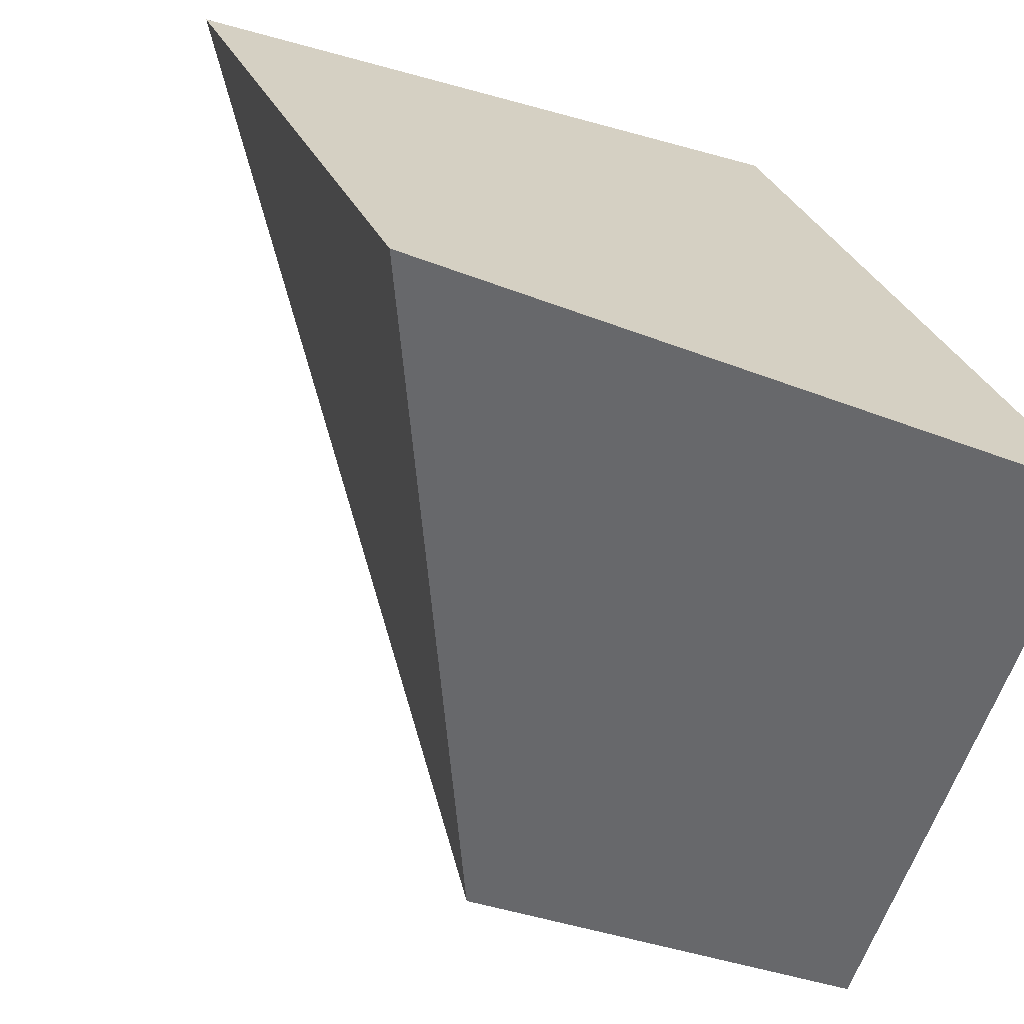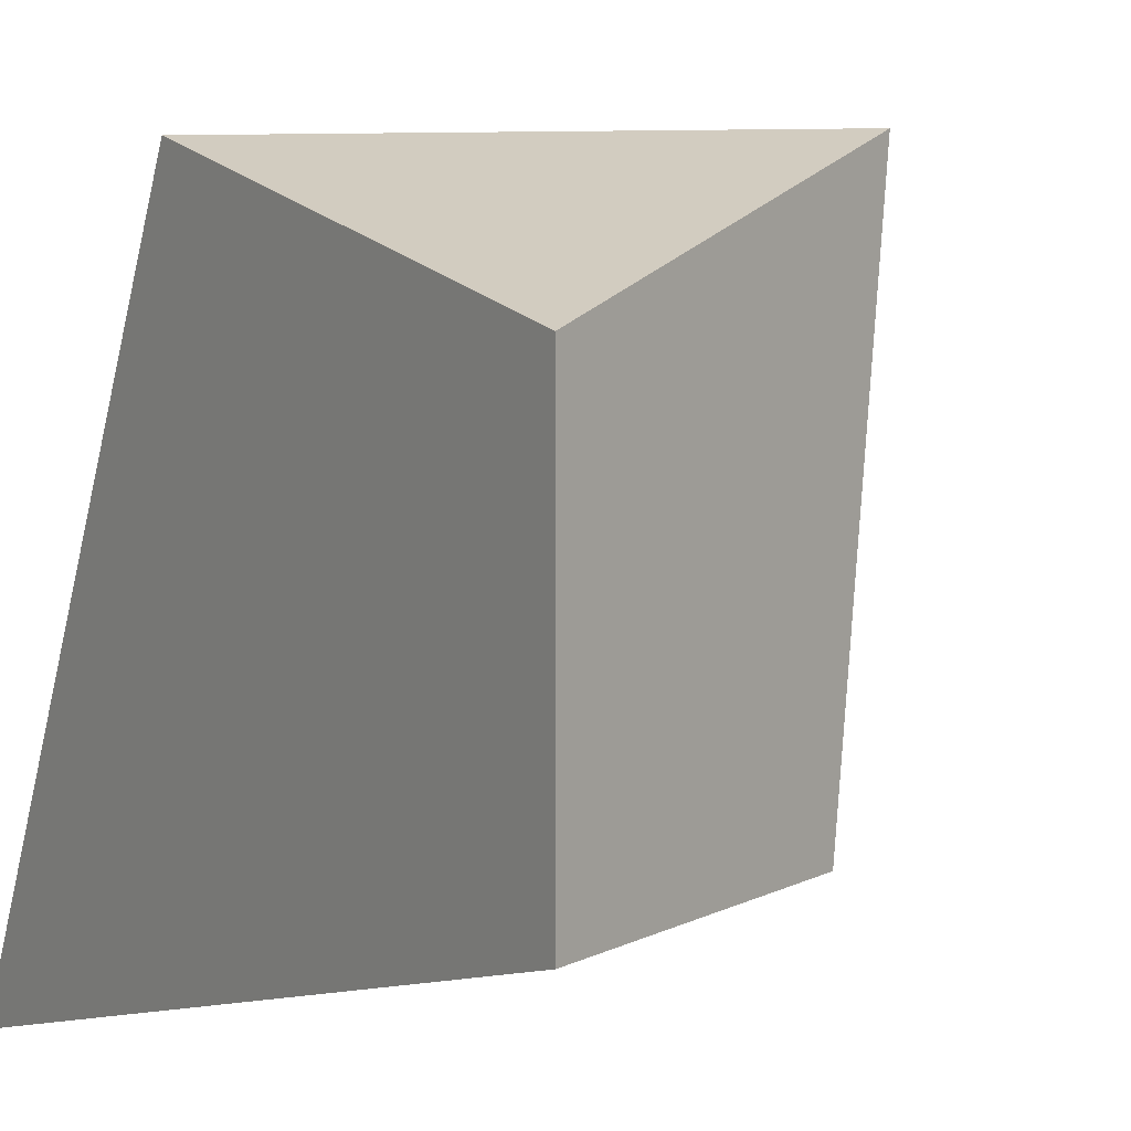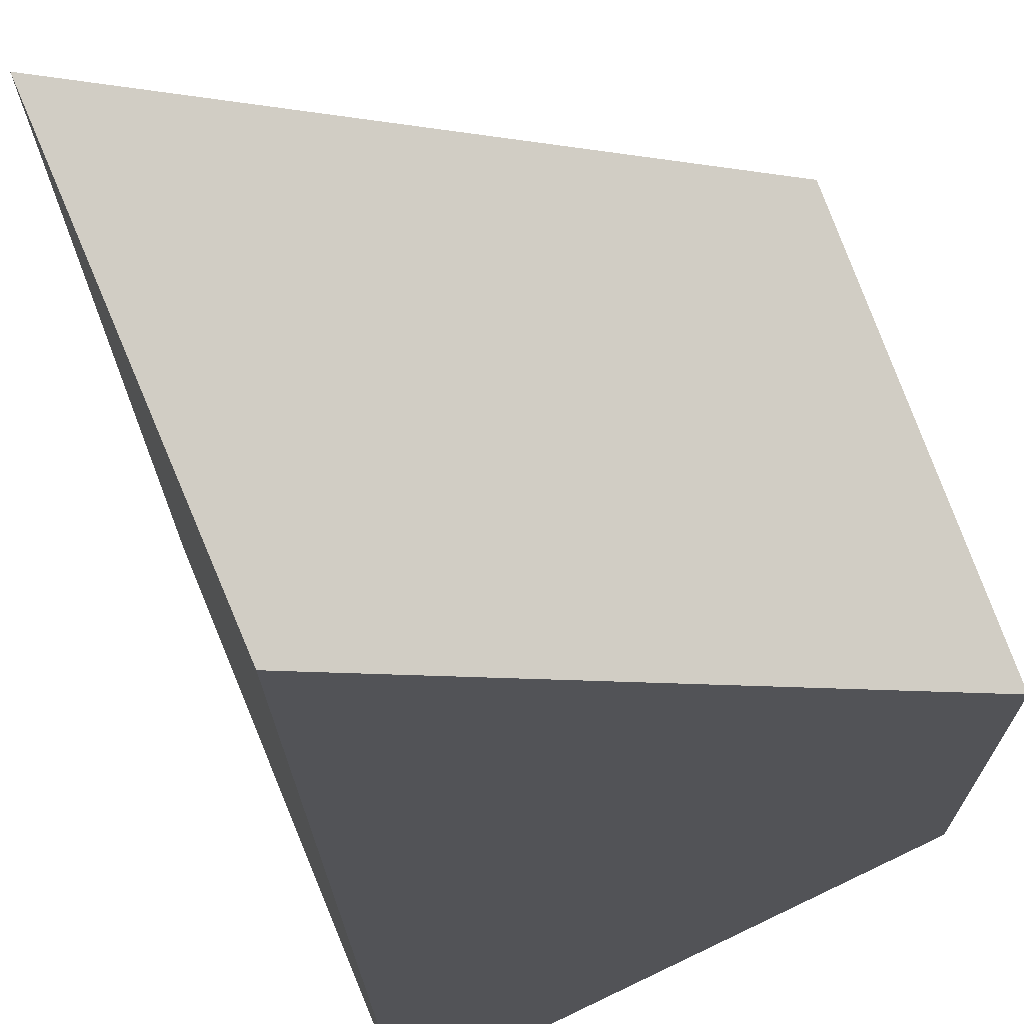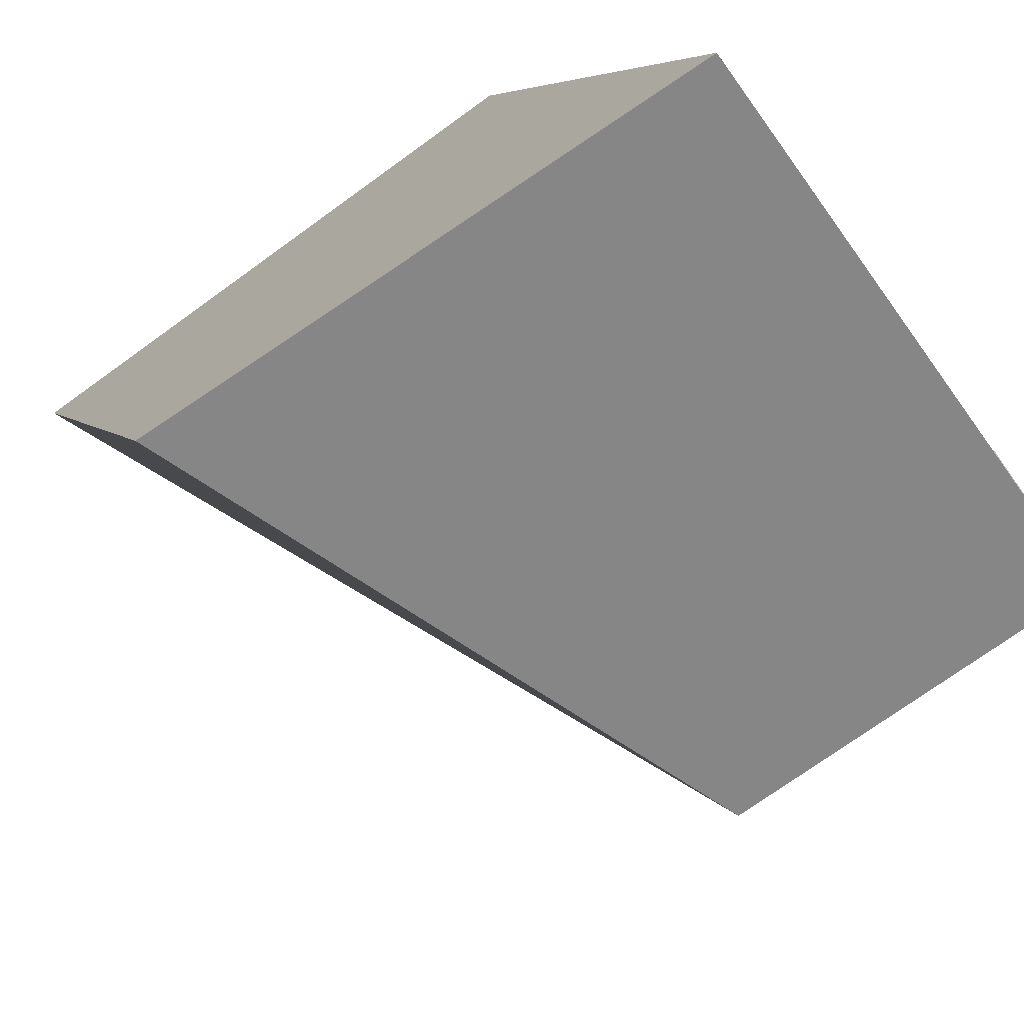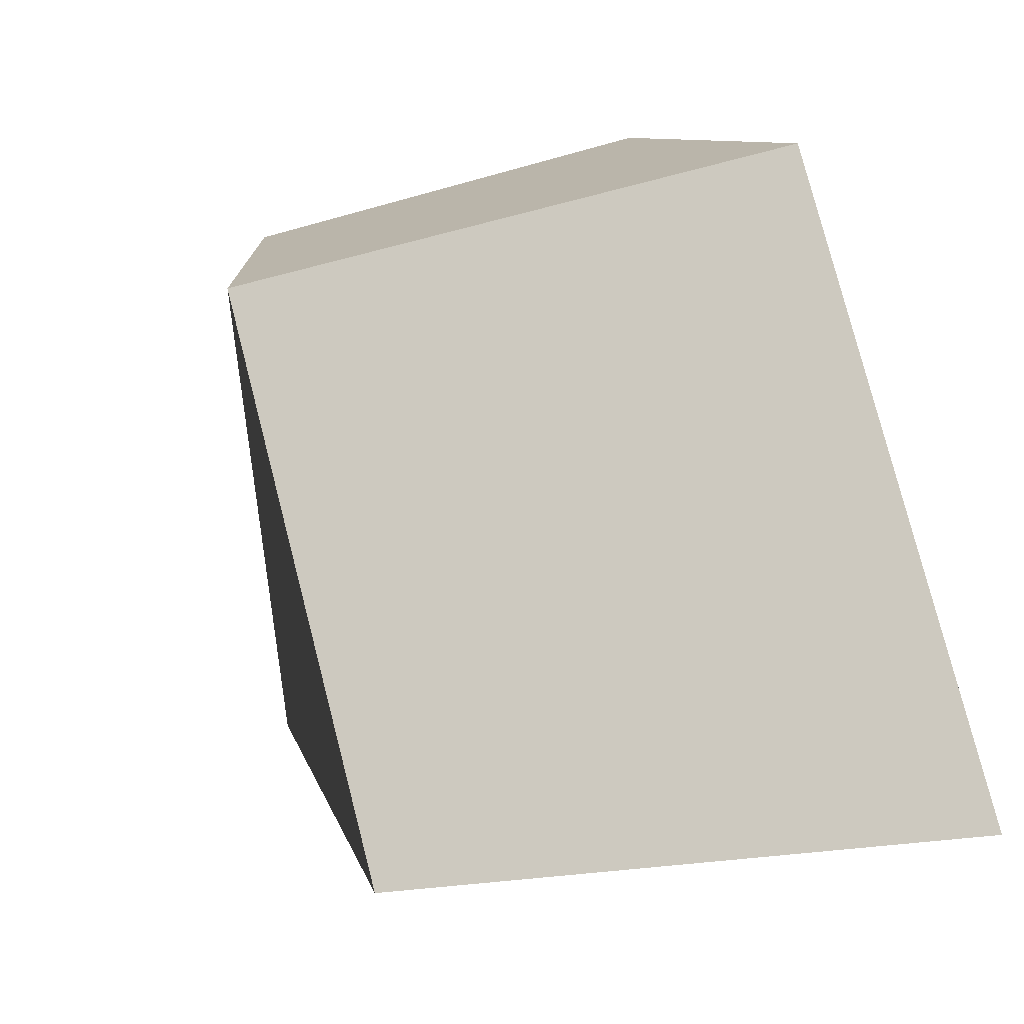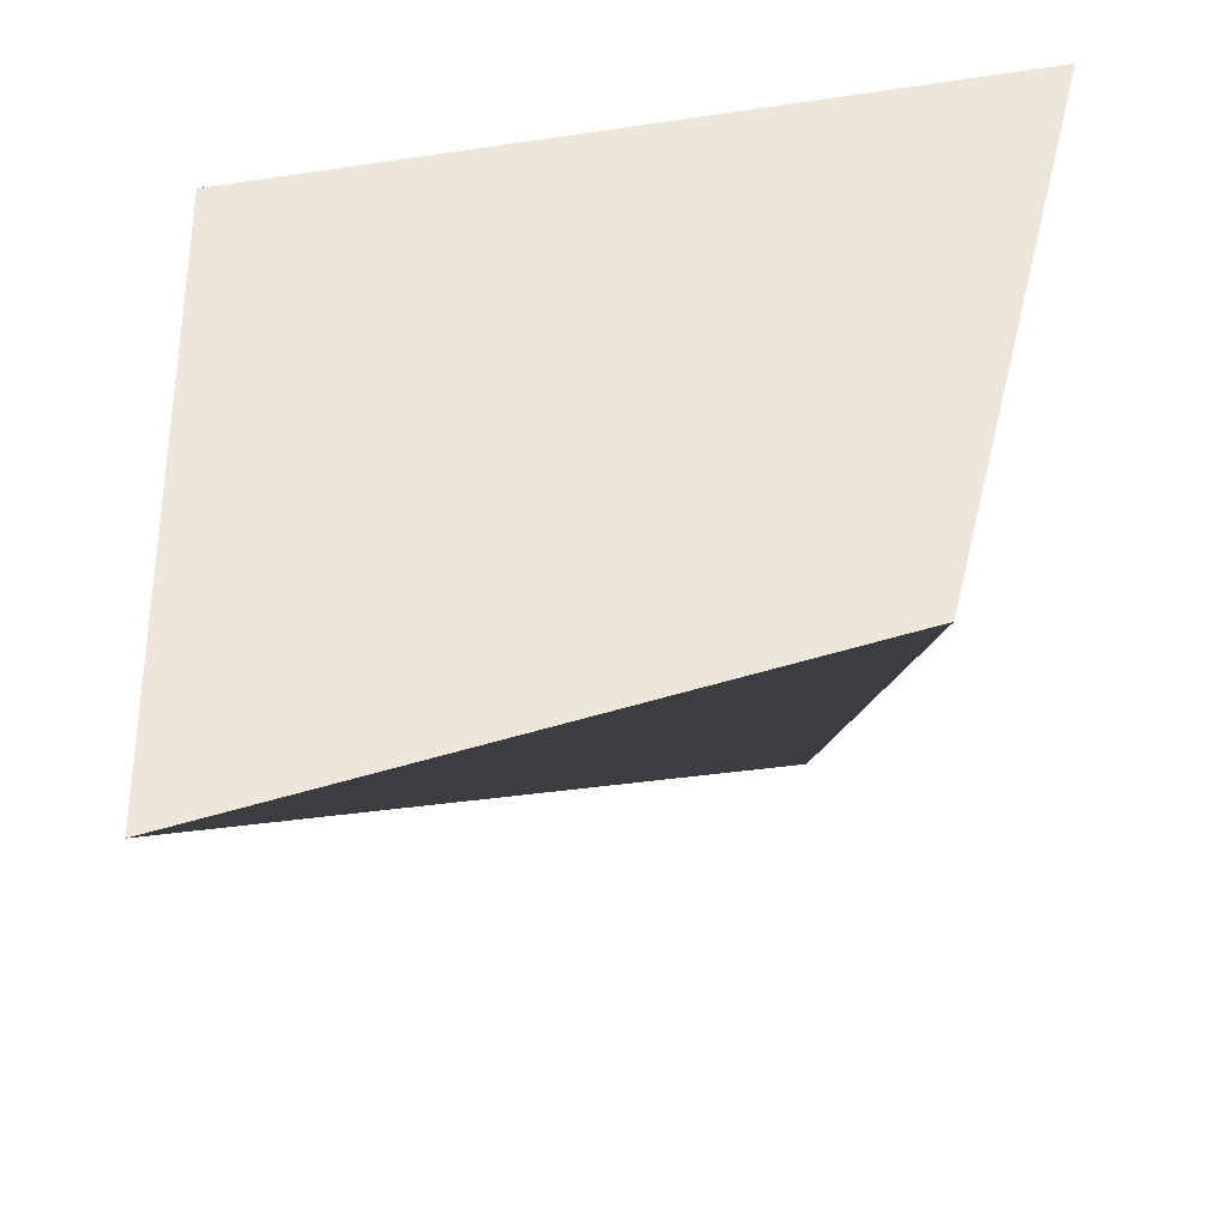
<metadata>
{"format":"obj","ext":"obj","renderer":"f3d","projection":"perspective","resolution":1024,"background":"white","views":[{"elev":-66.4,"azim":-105.2,"up":"+Y"},{"elev":7.0,"azim":36.8,"up":"+Y"},{"elev":67.5,"azim":-23.2,"up":"+Y"},{"elev":-73.1,"azim":-54.1,"up":"+Y"},{"elev":-75.2,"azim":105.2,"up":"+Z"},{"elev":-33.5,"azim":-96.6,"up":"+Z"}]}
</metadata>
<code>
o cuboid
v 0.25 0.625 0.25
v 0.25 0.75 -0.125
v 0.25 0.25 0.25
v 0.25 0.25 -0.0625
v -0.25 0.75 0.0625
v -0.25 0.75 -0.4375
v -0.25 0.125 0.25
v -0.25 0.25 -0.25
f 2 1 3 4
f 7 5 6 8
f 5 1 2 6
f 4 3 7 8
f 3 1 5 7
f 6 2 4 8

</code>
